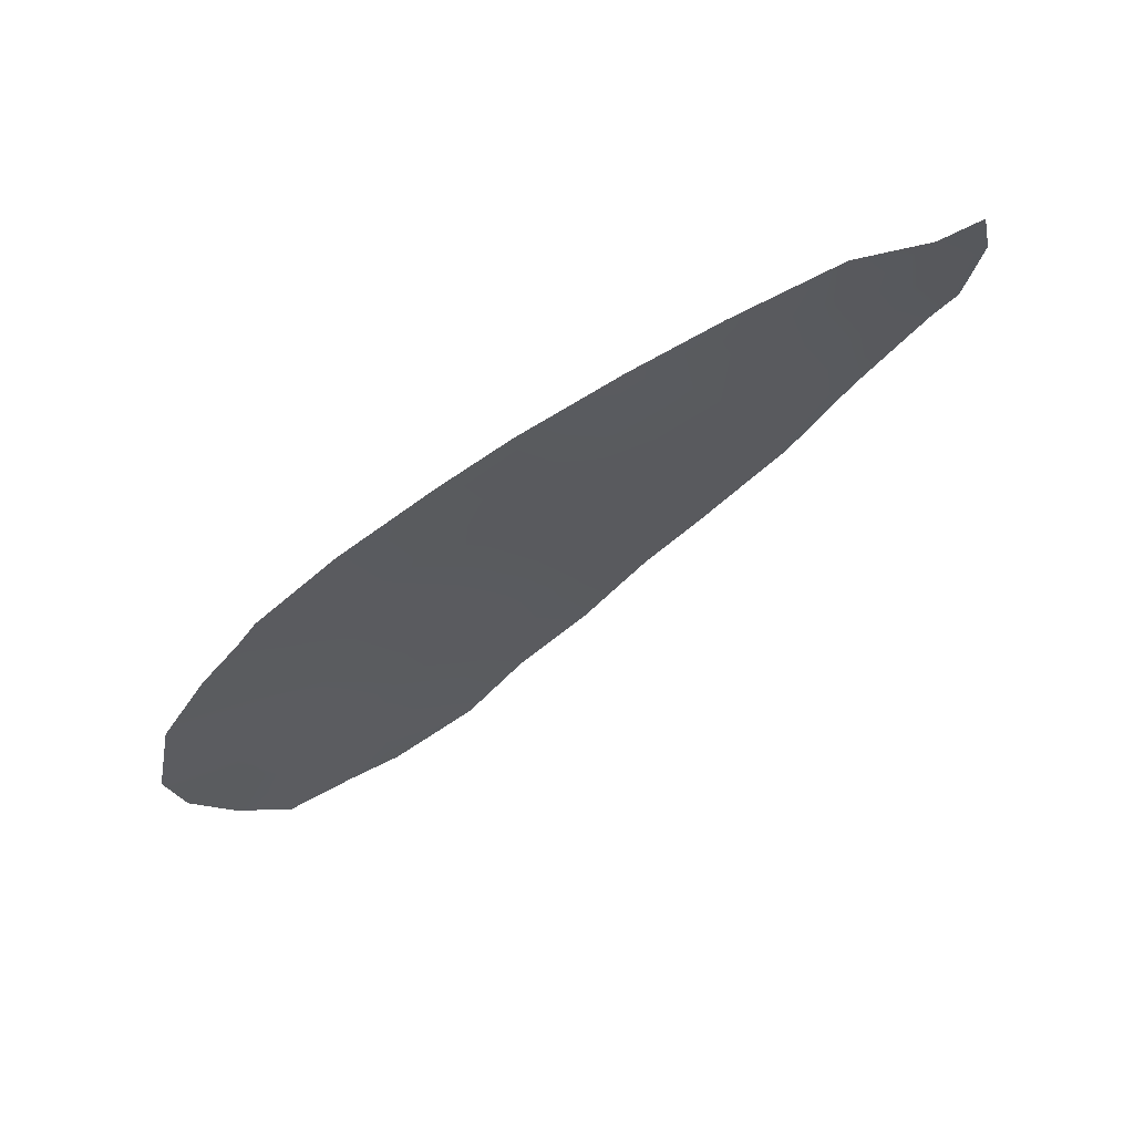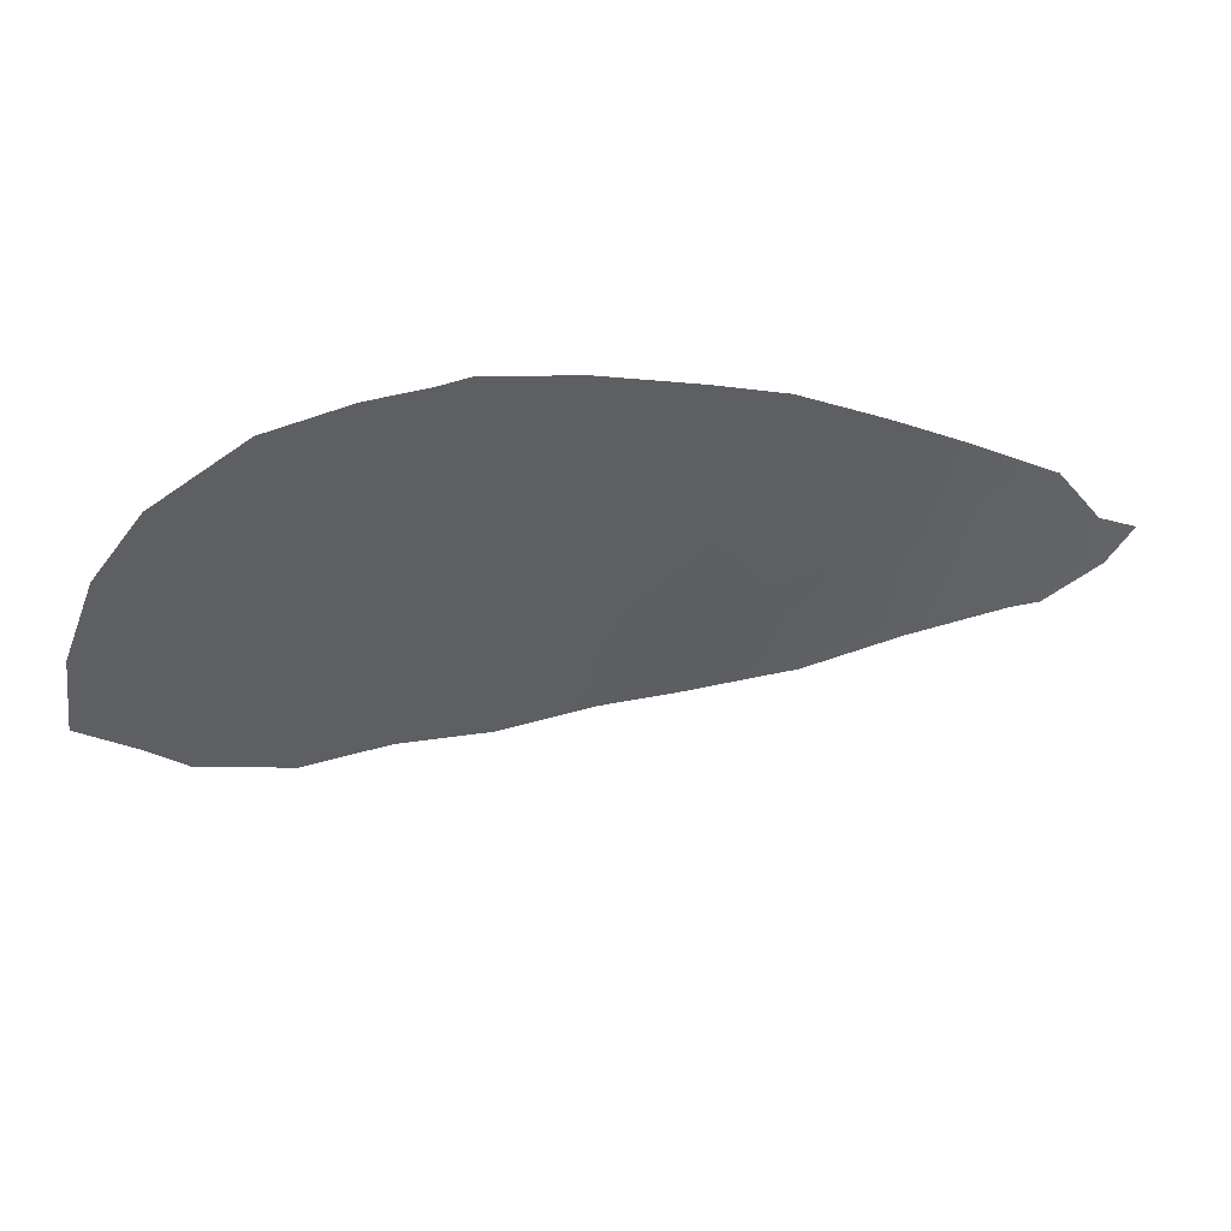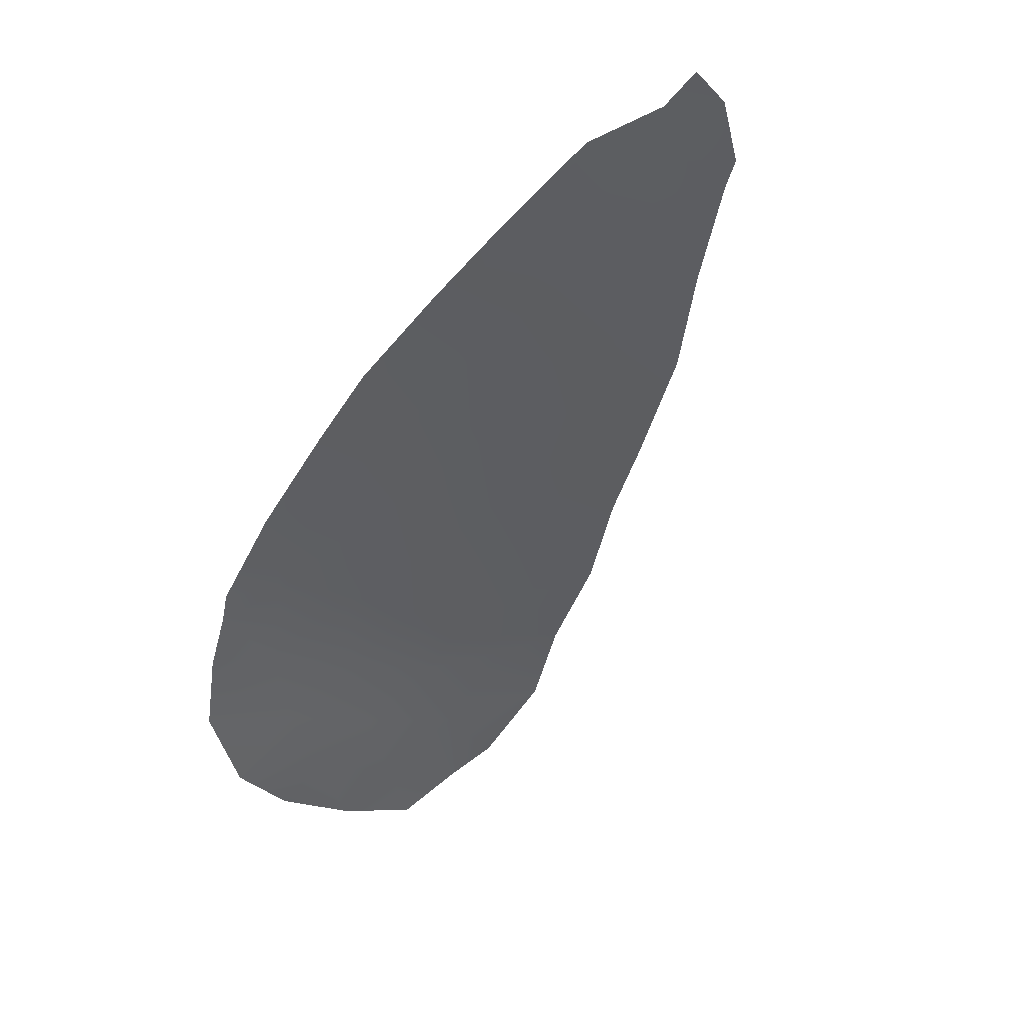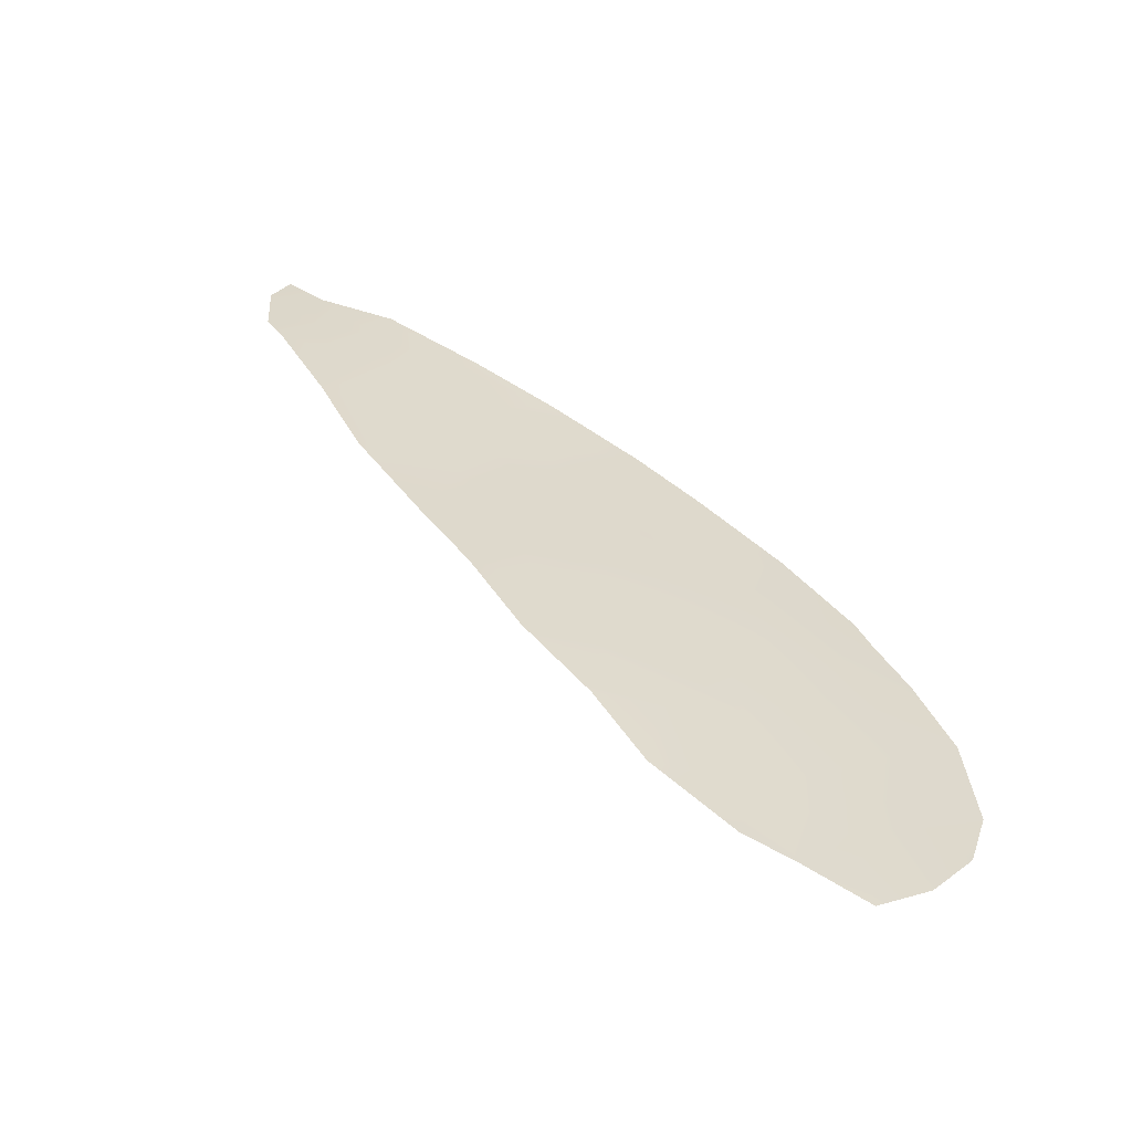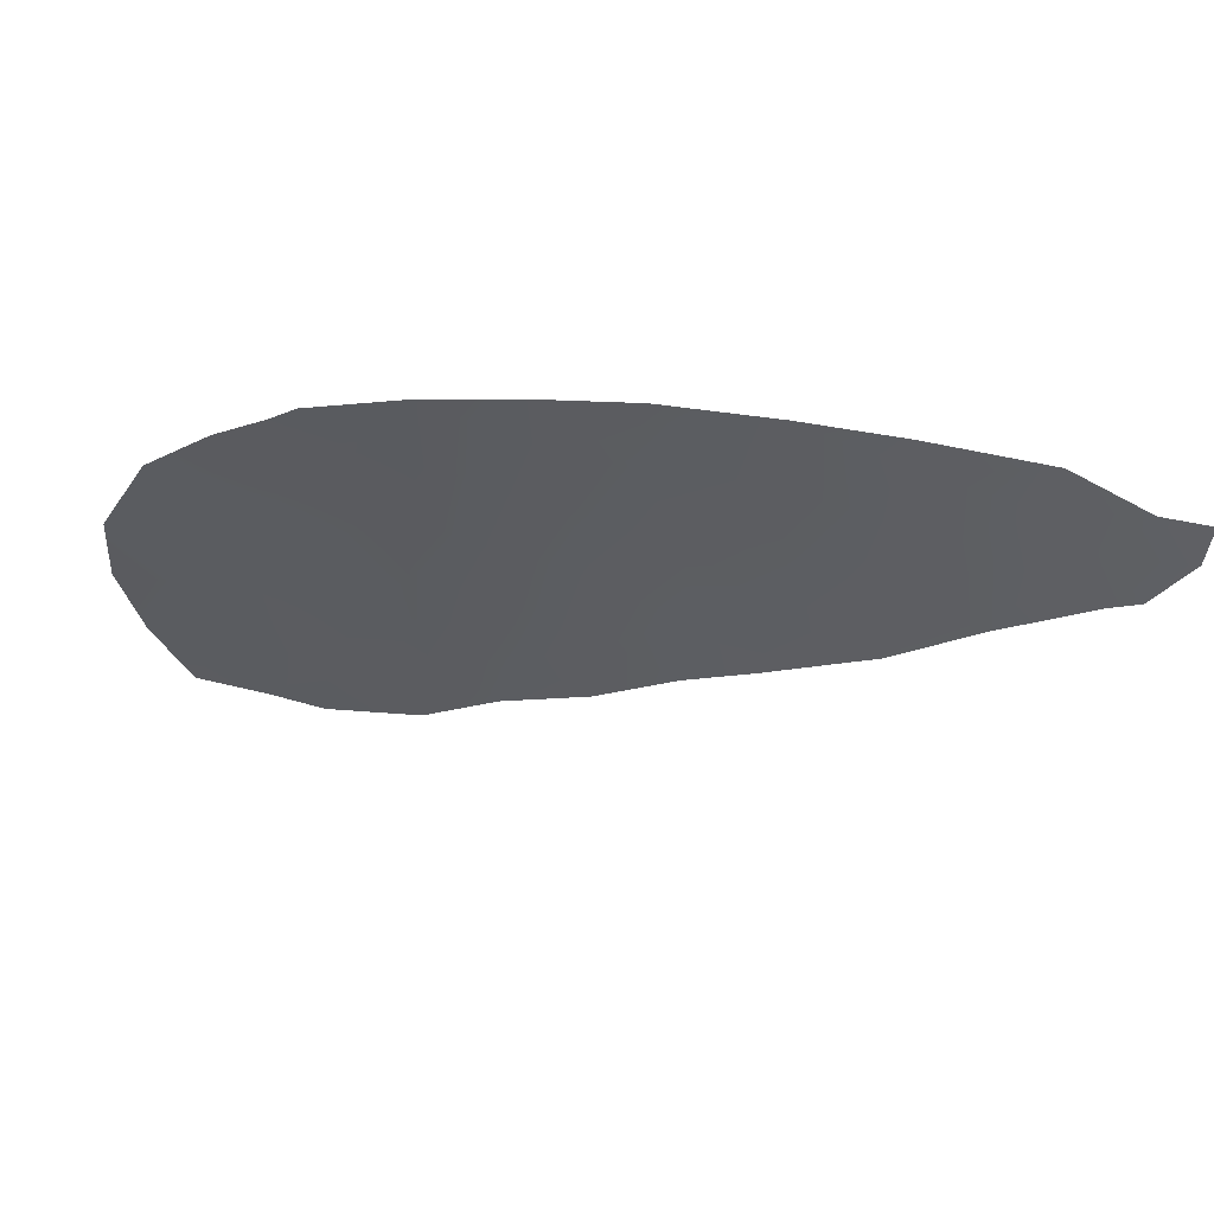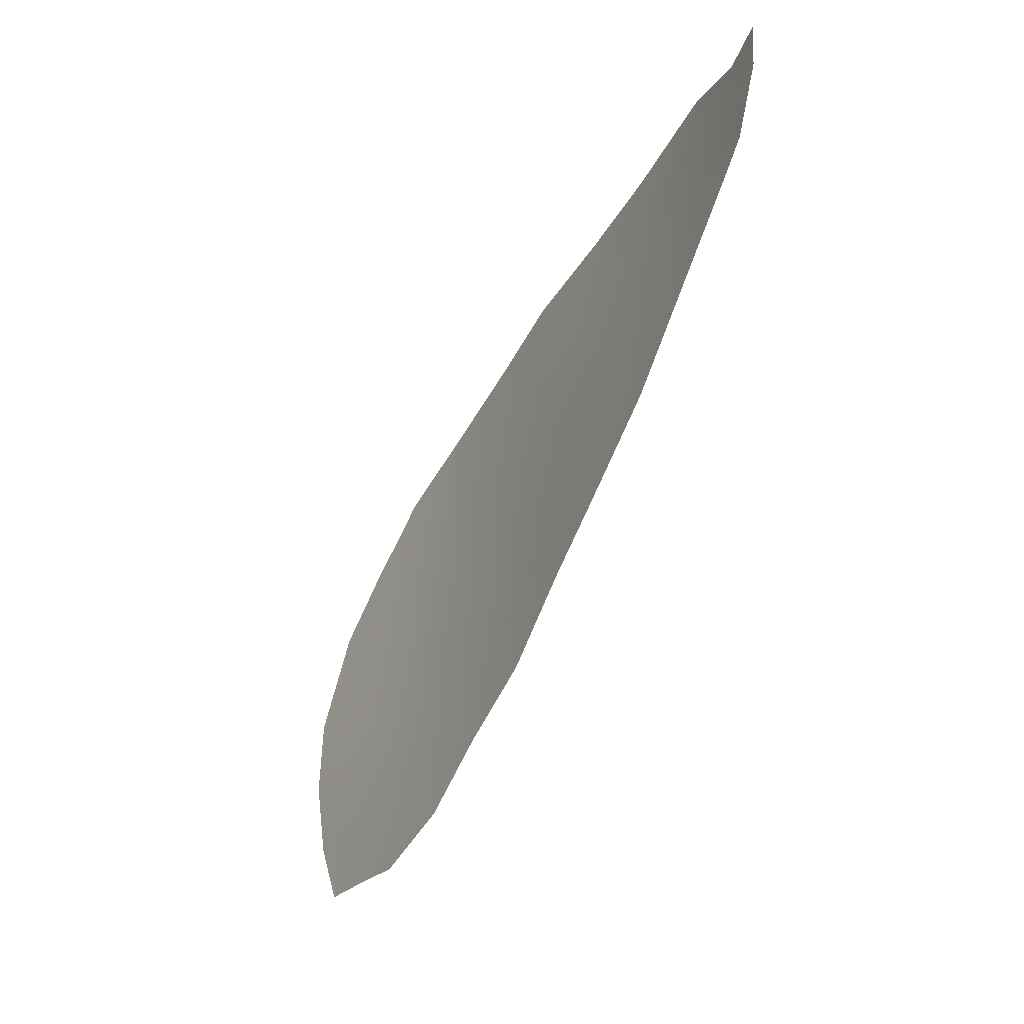
<metadata>
{"format":"obj","ext":"obj","renderer":"f3d","projection":"perspective","resolution":1024,"background":"white","views":[{"elev":-19.0,"azim":14.1,"up":"+Y"},{"elev":-58.1,"azim":-33.1,"up":"+Y"},{"elev":-30.9,"azim":39.0,"up":"+Y"},{"elev":20.4,"azim":-159.0,"up":"+Y"},{"elev":55.1,"azim":37.1,"up":"+Z"},{"elev":-34.8,"azim":85.1,"up":"+Z"}]}
</metadata>
<code>
v -5.684 89.11 -37.5
v -5.38 89.18 -38.31
v -3.454 89.86 -38.56
v -7.55 88.09 -43.17
v -7.696 87.95 -45.32
v -5.91 88.68 -44.14
v -5.496 88.84 -43.87
v -4.634 89.37 -39.95
v -6.578 88.62 -39.63
v -3.07 89.89 -40.3
v -3.754 89.56 -42.24
v -1.925 90.27 -40.7
v -18.23 83.24 -47.96
v -19.03 82.79 -49.64
v -19.82 82.44 -48.01
v -9.14 87.45 -44.16
v -10.91 86.8 -43.54
v -10.62 86.83 -45.54
v -9.187 87.36 -46.24
v -10.93 86.63 -47.57
v -12.8 85.79 -48.47
v -12.32 86.08 -46.81
v -14.36 85.02 -49.55
v -14.06 85.29 -47.59
v -16.25 84.2 -48.2
v -16.2 84.36 -44.24
v -15.38 84.73 -46.21
v -17.3 83.75 -46.12
v -18.14 83.34 -44.09
v -16.92 84 -42.1
v -20.11 82.27 -44.27
v -19.09 82.83 -42.14
v -13.38 85.75 -41.04
v -11.45 86.59 -41.43
v -10.31 87.09 -39.75
v -10.05 87.21 -37.86
v -14.09 85.42 -38.97
v -12.89 85.94 -43.09
v -14.32 85.26 -44.43
v -13.64 85.52 -45.89
v -14.86 85.06 -42.61
v -16.1 84.39 -39.7
v -16.64 84.11 -40.14
v -17.74 83.56 -40.9
v -11.81 86.47 -38.32
v -12.08 86.33 -39.68
v -19.01 82.85 -46.04
v -20.23 82.22 -46.07
v -16.41 84.07 -50.05
v -17.53 83.54 -49.84
v -7.732 88.26 -37.65
v -8.505 87.85 -39.53
v -0.6395 90.72 -38.81
v -1.331 90.46 -40.27
v -0.6064 90.77 -37.71
v -1.579 90.49 -37.89
v -3.226 90.01 -37.32
v -2.078 90.27 -39.31
v -15.36 84.81 -40.81
v -9.279 87.46 -41.79
v -5.802 88.82 -42.02
v -7.418 88.23 -41.19
v -12.5 86.06 -44.96
f 51 2 1
f 2 3 57
f 2 57 1
f 61 4 6
f 4 5 6
f 11 61 7
f 8 2 9
f 10 58 3
f 8 11 10
f 11 12 10
f 14 13 15
f 9 2 51
f 17 63 18
f 19 18 20
f 18 22 20
f 21 20 22
f 24 25 23
f 16 18 19
f 5 16 19
f 28 26 29
f 13 28 47
f 30 29 26
f 47 29 31
f 32 31 29
f 46 34 35
f 46 35 45
f 35 36 45
f 52 35 60
f 46 37 33
f 38 39 63
f 22 63 40
f 27 40 39
f 24 40 27
f 25 24 27
f 24 22 40
f 27 39 26
f 42 43 59
f 43 30 59
f 44 30 43
f 30 32 29
f 44 32 30
f 46 45 37
f 37 42 59
f 26 39 41
f 26 41 30
f 38 41 39
f 17 38 63
f 33 37 59
f 33 34 46
f 17 60 34
f 38 17 34
f 38 33 41
f 33 38 34
f 31 48 47
f 49 23 25
f 47 48 15
f 15 13 47
f 13 50 25
f 25 28 13
f 28 29 47
f 27 28 25
f 26 28 27
f 24 23 21
f 24 21 22
f 4 16 5
f 17 18 16
f 16 60 17
f 18 63 22
f 9 51 52
f 36 35 52
f 50 13 14
f 53 56 58
f 58 10 12
f 12 54 58
f 56 53 55
f 61 11 8
f 3 2 8
f 60 62 52
f 9 61 8
f 61 6 7
f 16 4 60
f 53 58 54
f 57 3 56
f 3 58 56
f 10 3 8
f 33 59 41
f 25 50 49
f 41 59 30
f 60 35 34
f 36 52 51
f 62 61 9
f 62 9 52
f 4 62 60
f 62 4 61
f 40 63 39

</code>
